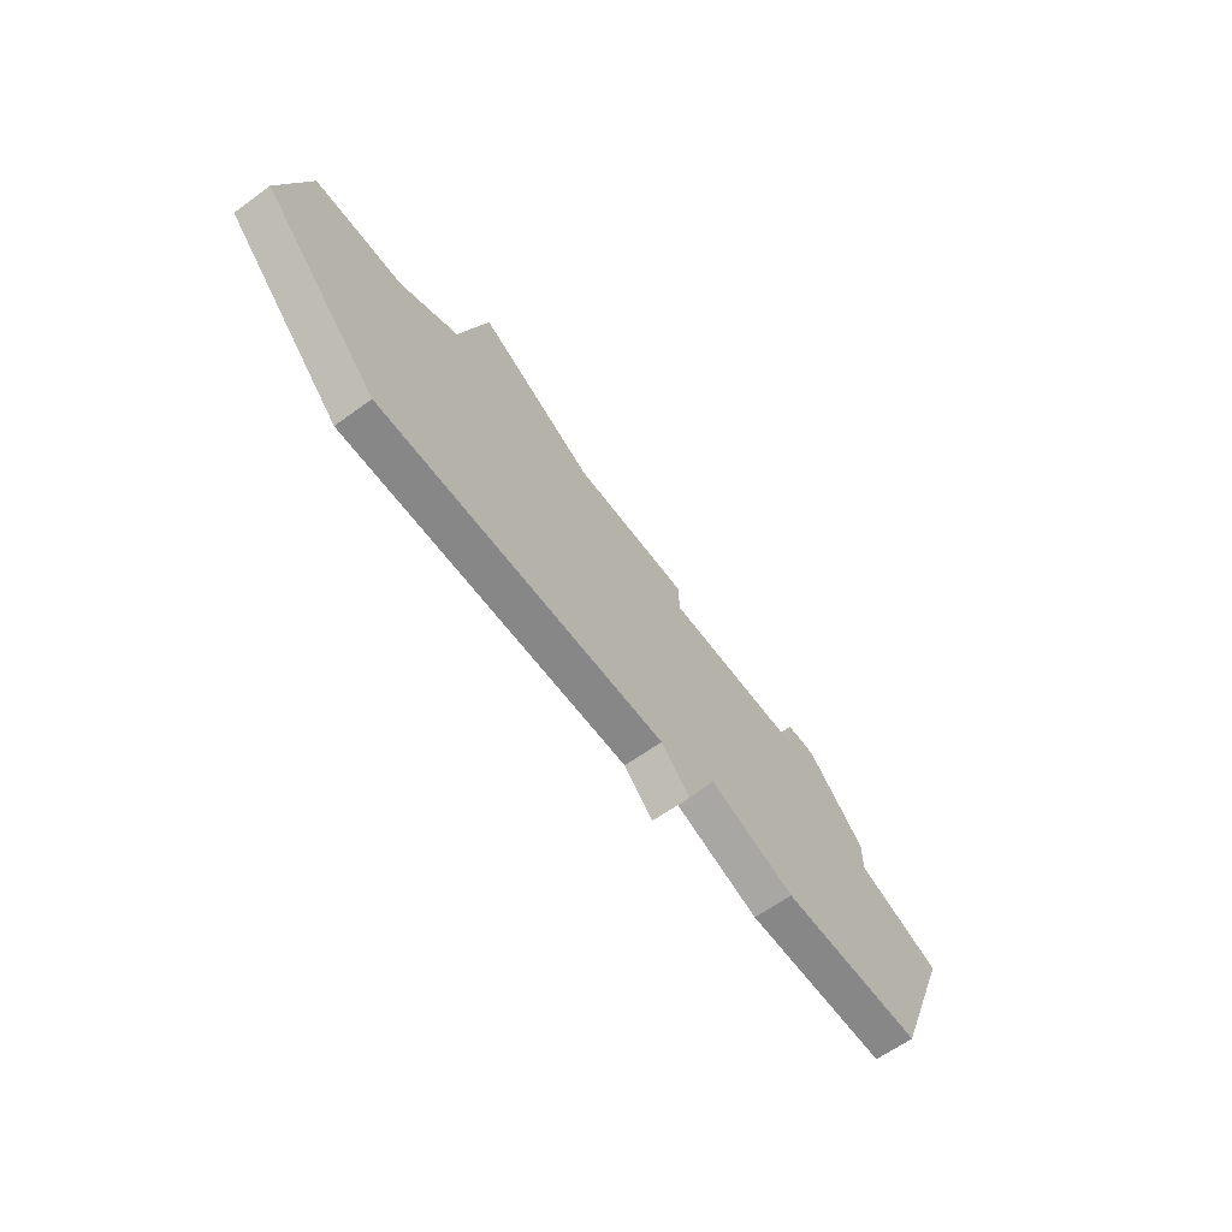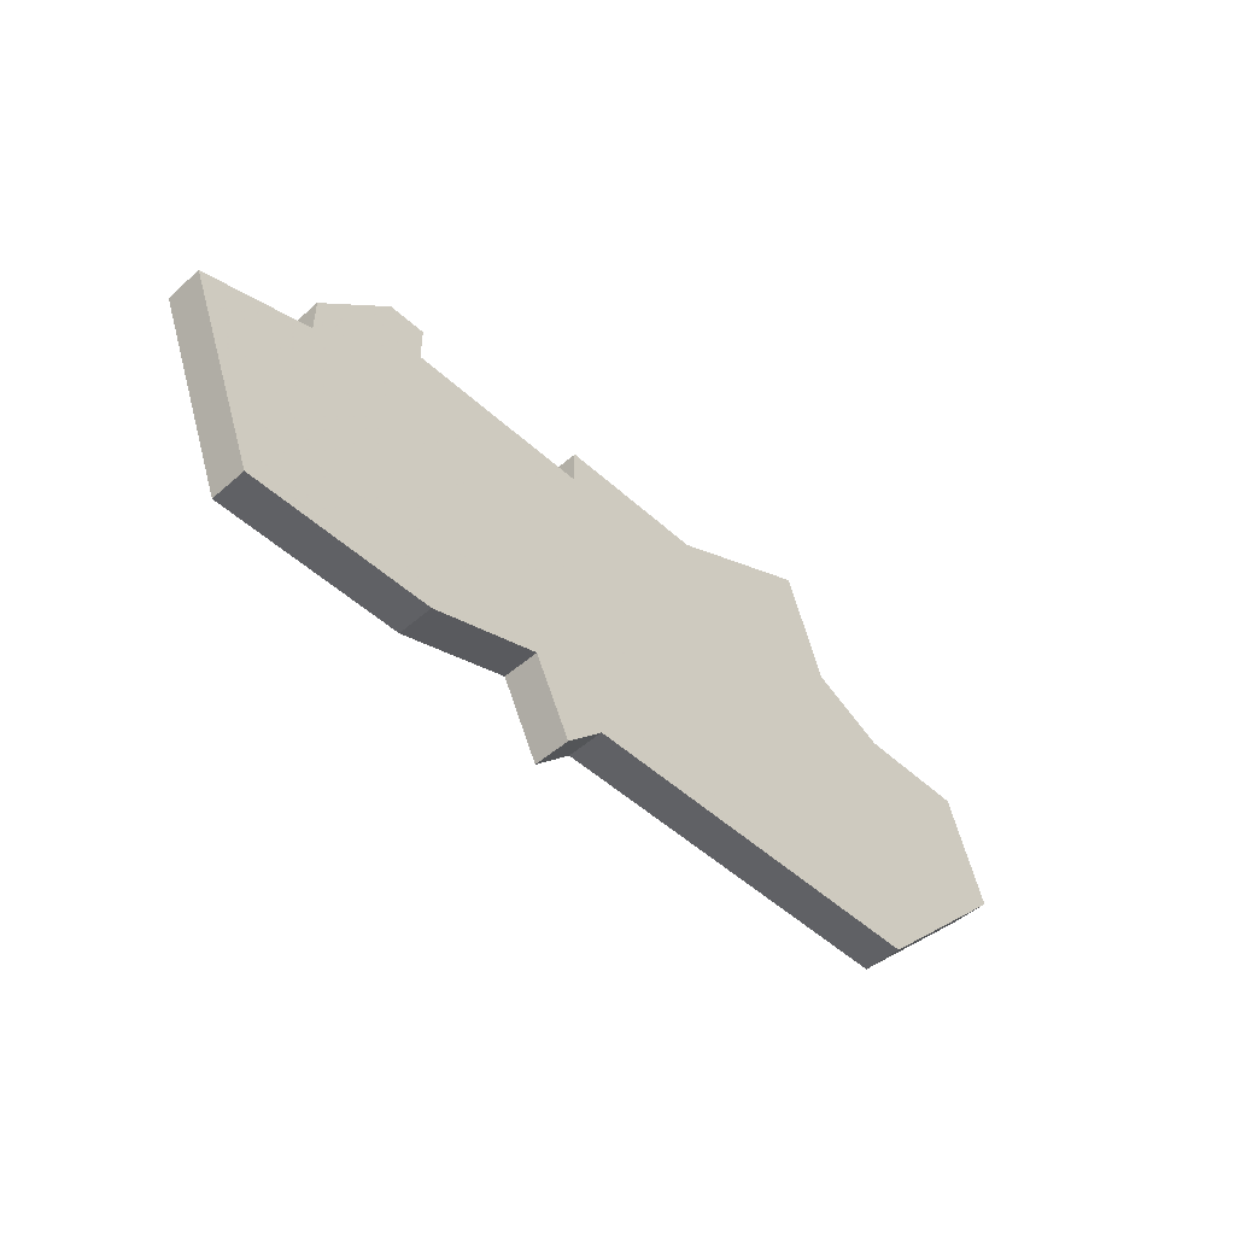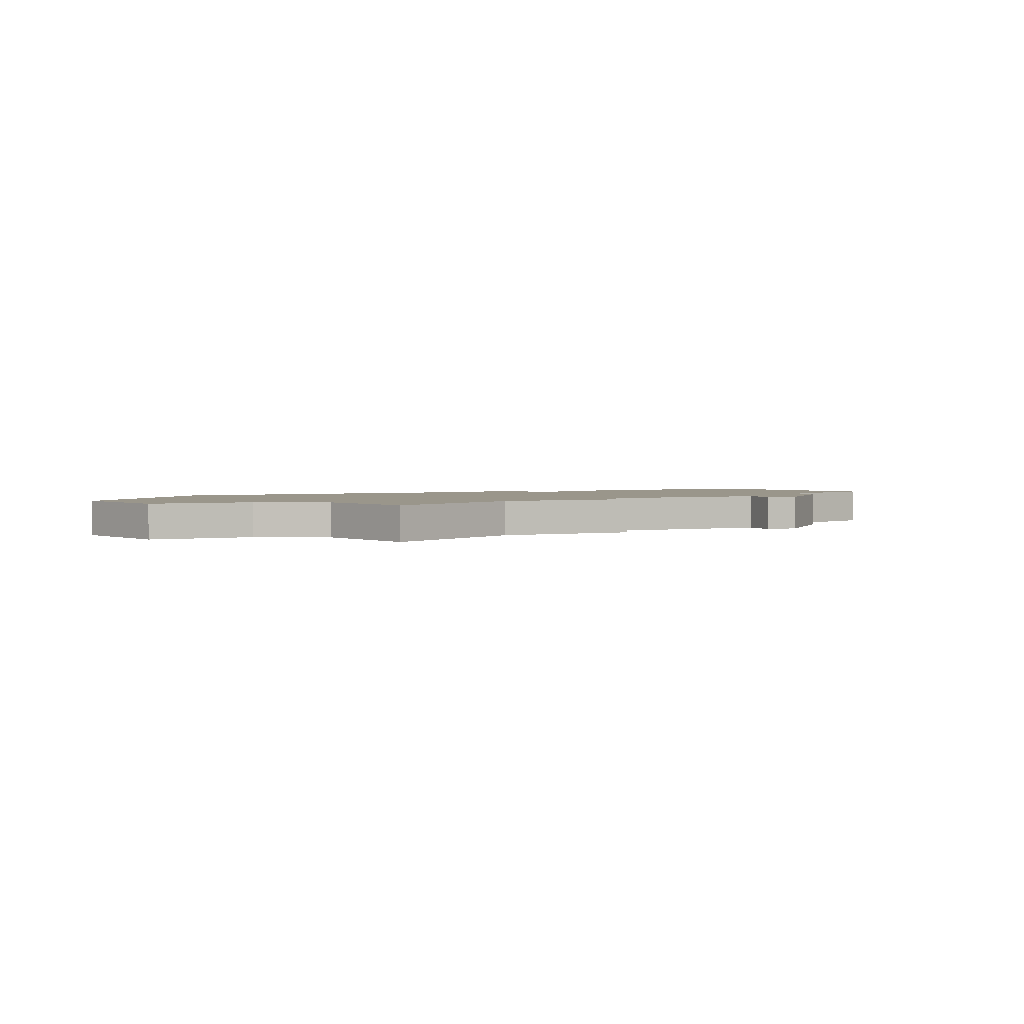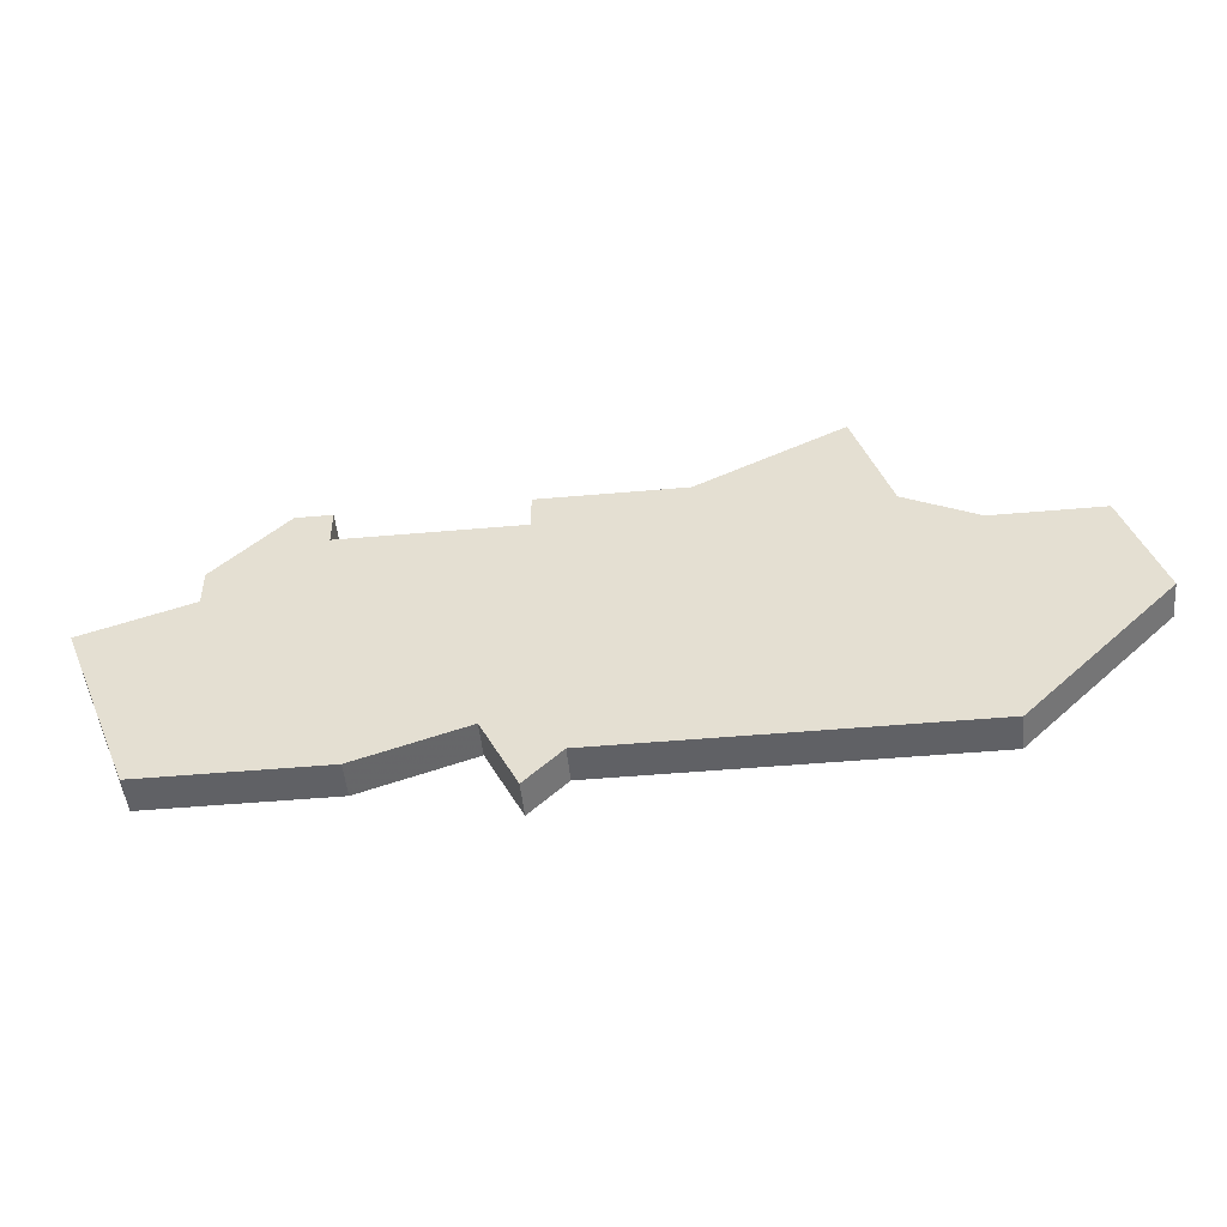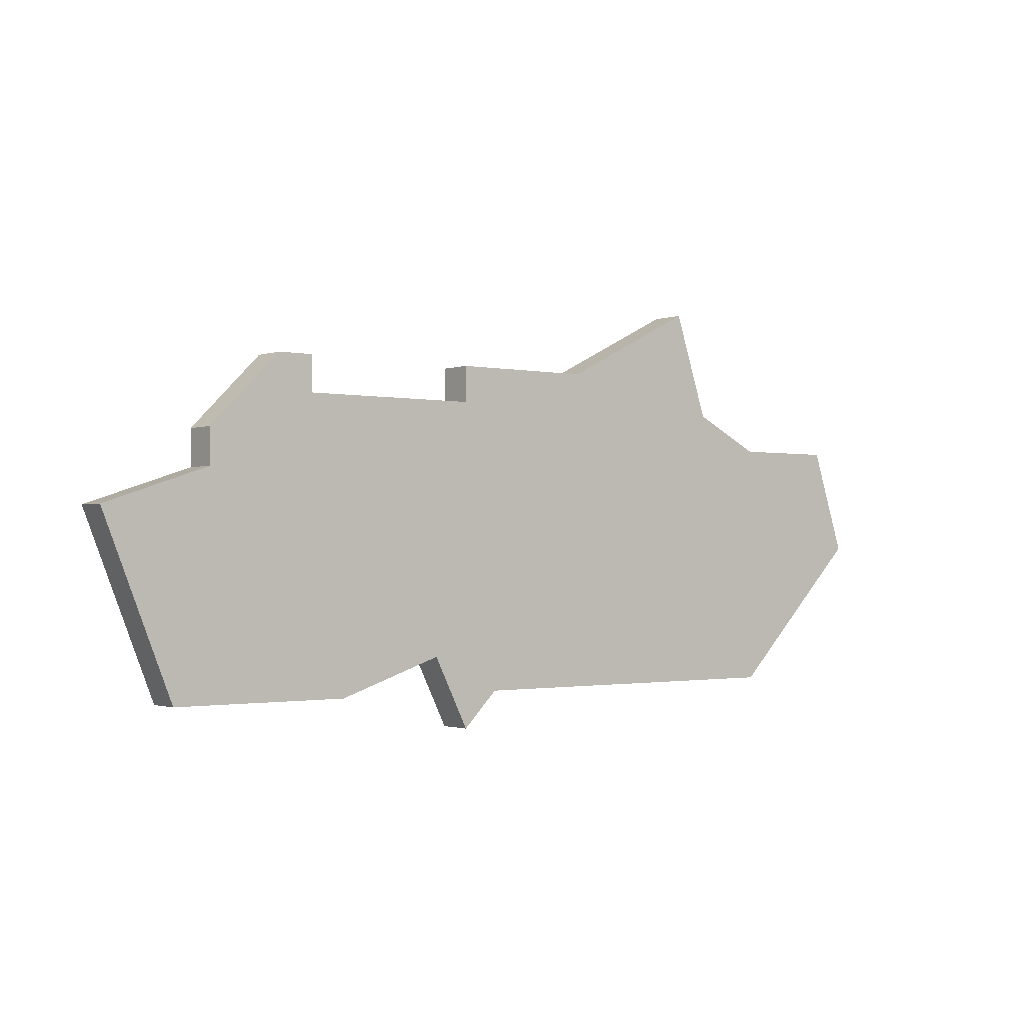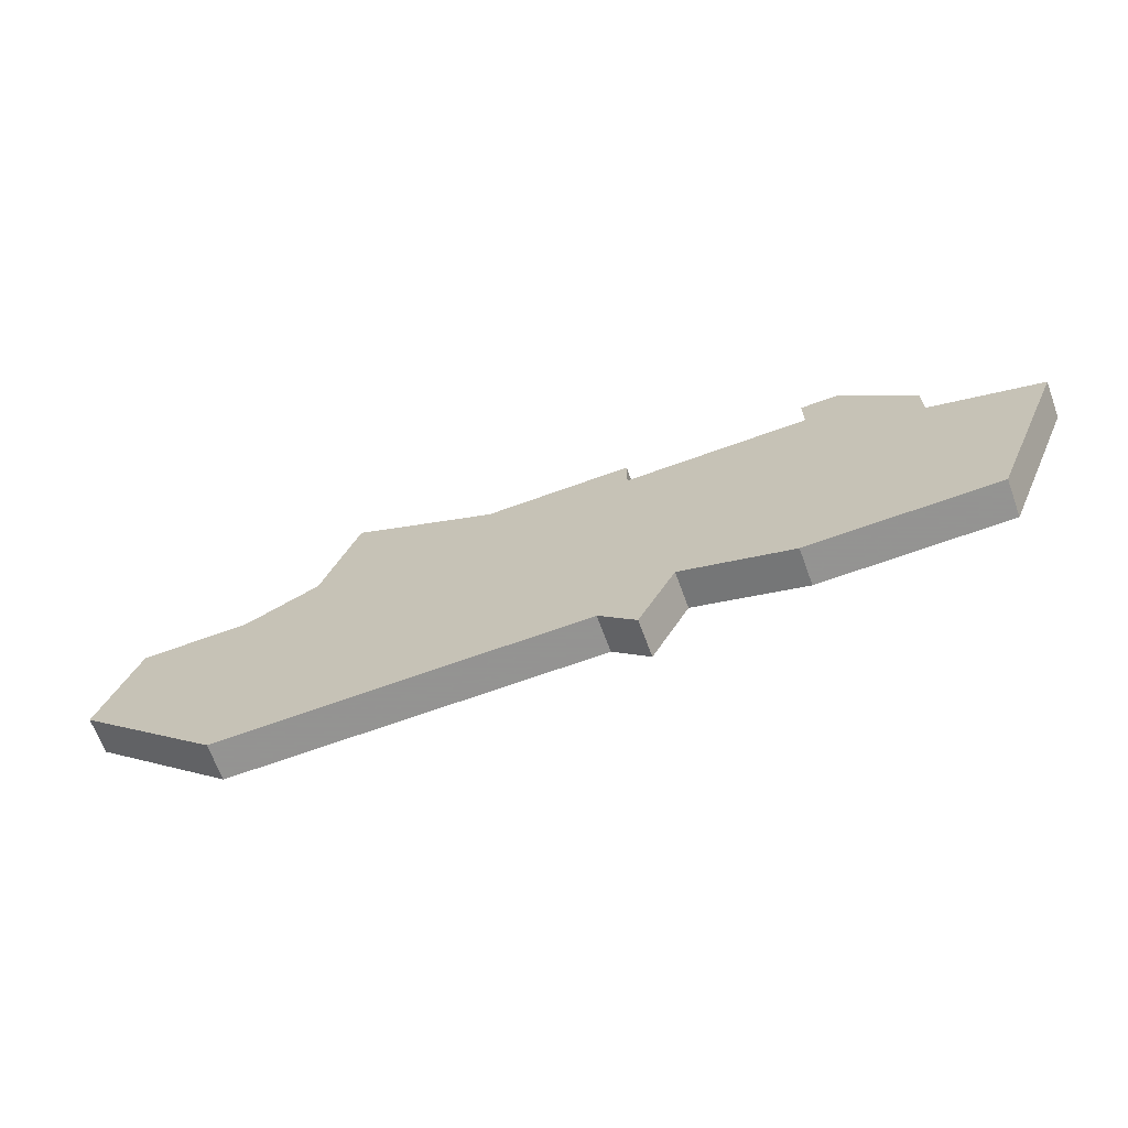
<metadata>
{"format":"obj","ext":"obj","renderer":"f3d","projection":"perspective","resolution":1024,"background":"white","views":[{"elev":-62.6,"azim":126.4,"up":"+Y"},{"elev":-48.8,"azim":-45.6,"up":"+Y"},{"elev":2.3,"azim":156.0,"up":"+Z"},{"elev":-49.2,"azim":5.6,"up":"+Y"},{"elev":-1.4,"azim":-38.0,"up":"+Y"},{"elev":-66.9,"azim":-159.9,"up":"+Y"}]}
</metadata>
<code>
v 1236 -882 0
v 1235 -882 0
v 1233 -884 0
v 1233 -885 0
v 1230 -886 0
v 1232 -891 0
v 1237 -891 0
v 1240 -890 0
v 1241 -892 0
v 1242 -891 0
v 1250 -891 0
v 1252 -891 0
v 1256 -887 0
v 1255 -884 0
v 1252 -884 0
v 1250 -883 0
v 1249 -880 0
v 1245 -882 0
v 1241 -882 0
v 1241 -883 0
v 1236 -883 0
v 1236 -882 1
v 1235 -882 1
v 1233 -884 1
v 1233 -885 1
v 1230 -886 1
v 1232 -891 1
v 1237 -891 1
v 1240 -890 1
v 1241 -892 1
v 1242 -891 1
v 1250 -891 1
v 1252 -891 1
v 1256 -887 1
v 1255 -884 1
v 1252 -884 1
v 1250 -883 1
v 1249 -880 1
v 1245 -882 1
v 1241 -882 1
v 1241 -883 1
v 1236 -883 1
f 2 1 21
f 4 3 2
f 6 5 4
f 8 7 6
f 10 9 8
f 13 12 11
f 15 14 13
f 18 17 16
f 20 19 18
f 4 2 21
f 8 6 4
f 11 10 8
f 15 13 11
f 18 16 15
f 4 21 20
f 11 8 4
f 18 15 11
f 11 4 20
f 20 18 11
f 42 22 23
f 23 24 25
f 25 26 27
f 27 28 29
f 29 30 31
f 32 33 34
f 34 35 36
f 37 38 39
f 39 40 41
f 42 23 25
f 25 27 29
f 29 31 32
f 32 34 36
f 36 37 39
f 41 42 25
f 25 29 32
f 32 36 39
f 41 25 32
f 32 39 41
f 23 22 2
f 2 22 1
f 24 23 3
f 3 23 2
f 25 24 4
f 4 24 3
f 26 25 5
f 5 25 4
f 27 26 6
f 6 26 5
f 28 27 7
f 7 27 6
f 29 28 8
f 8 28 7
f 30 29 9
f 9 29 8
f 31 30 10
f 10 30 9
f 32 31 11
f 11 31 10
f 33 32 12
f 12 32 11
f 34 33 13
f 13 33 12
f 35 34 14
f 14 34 13
f 36 35 15
f 15 35 14
f 37 36 16
f 16 36 15
f 38 37 17
f 17 37 16
f 39 38 18
f 18 38 17
f 40 39 19
f 19 39 18
f 41 40 20
f 20 40 19
f 22 42 1
f 1 42 21
f 42 41 21
f 21 41 20

</code>
